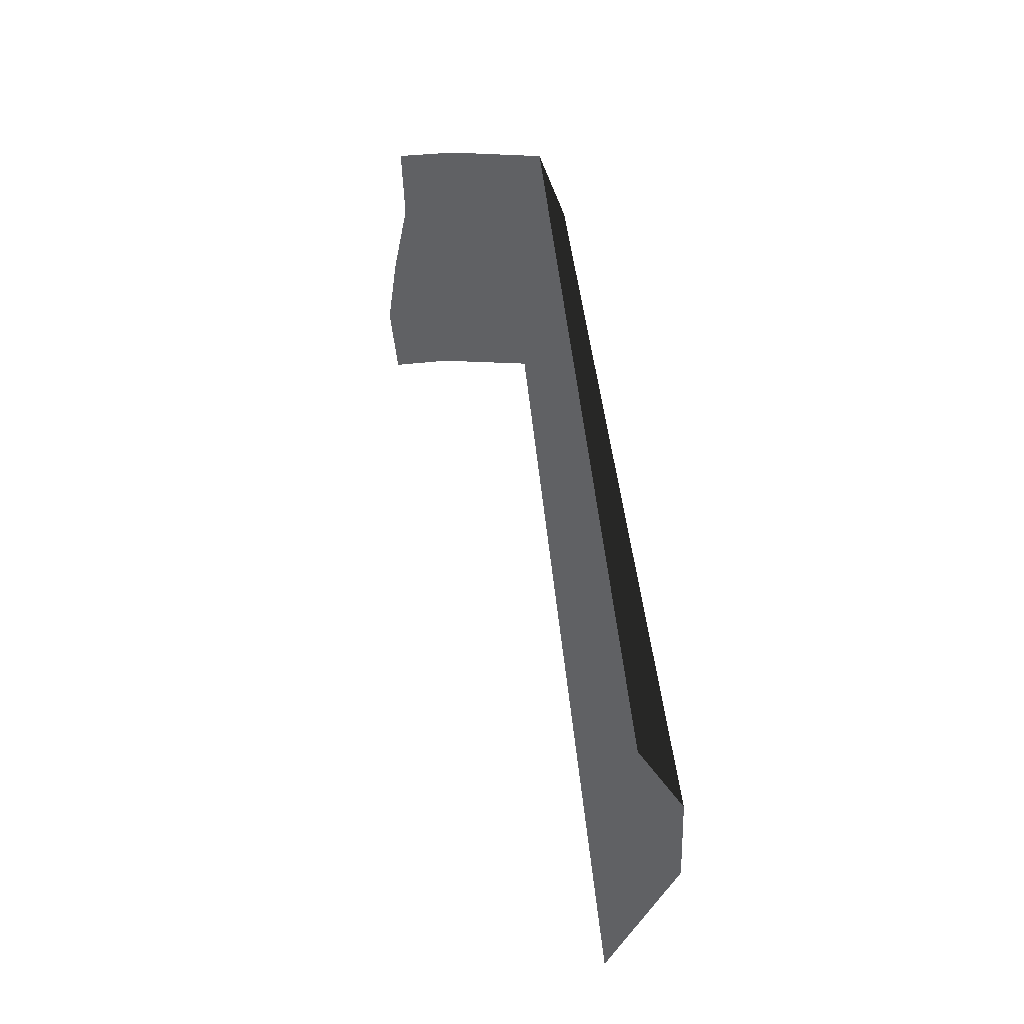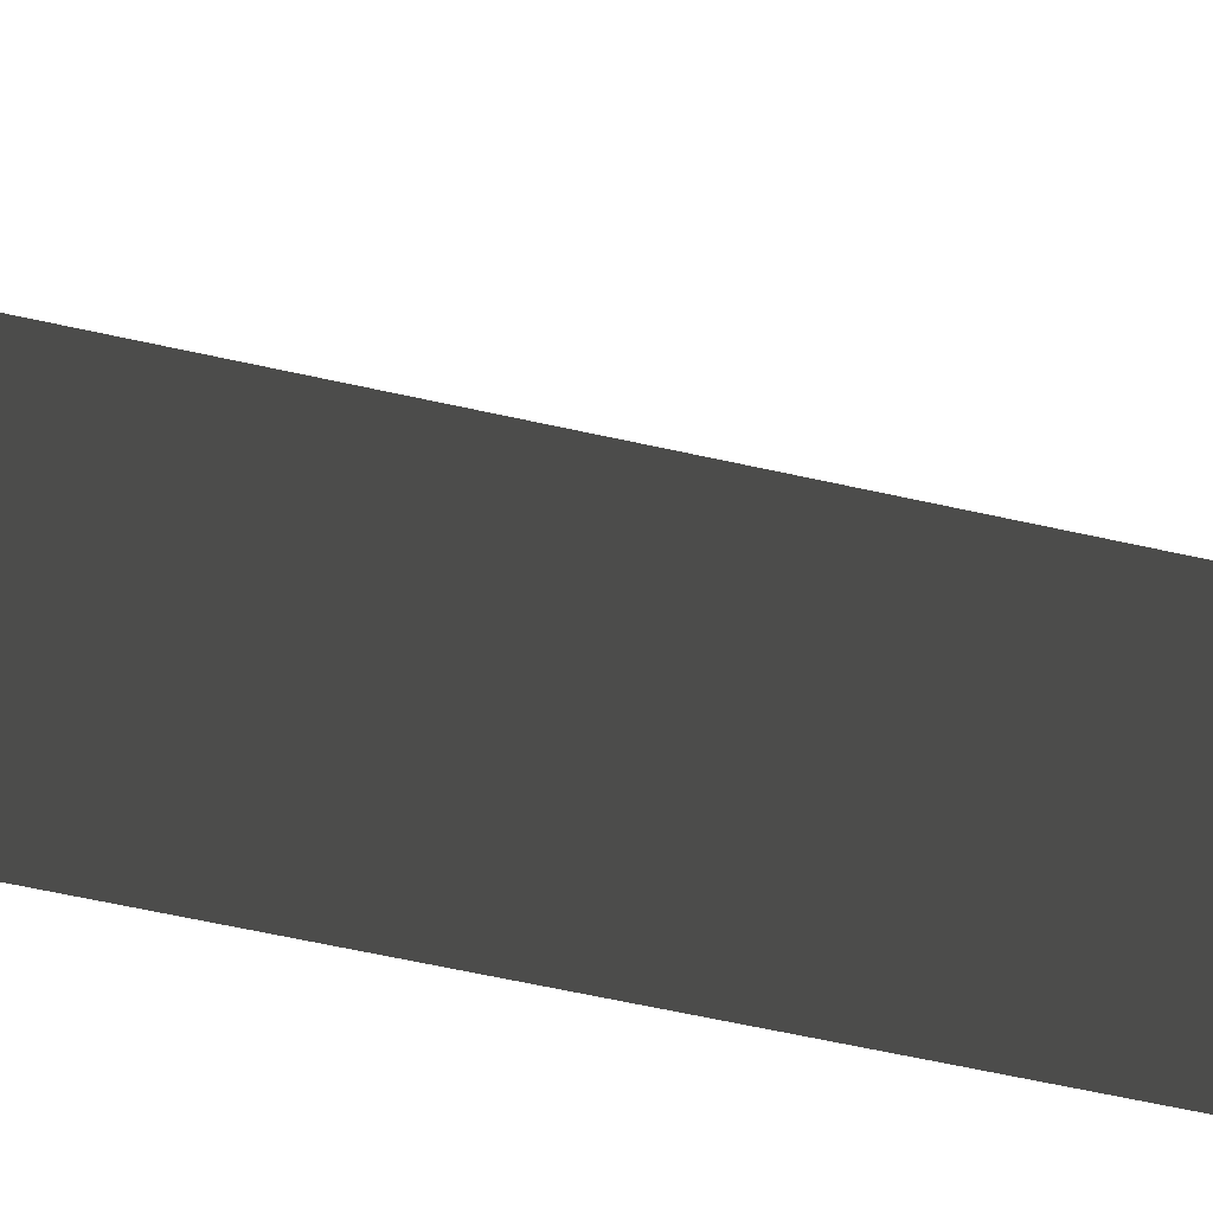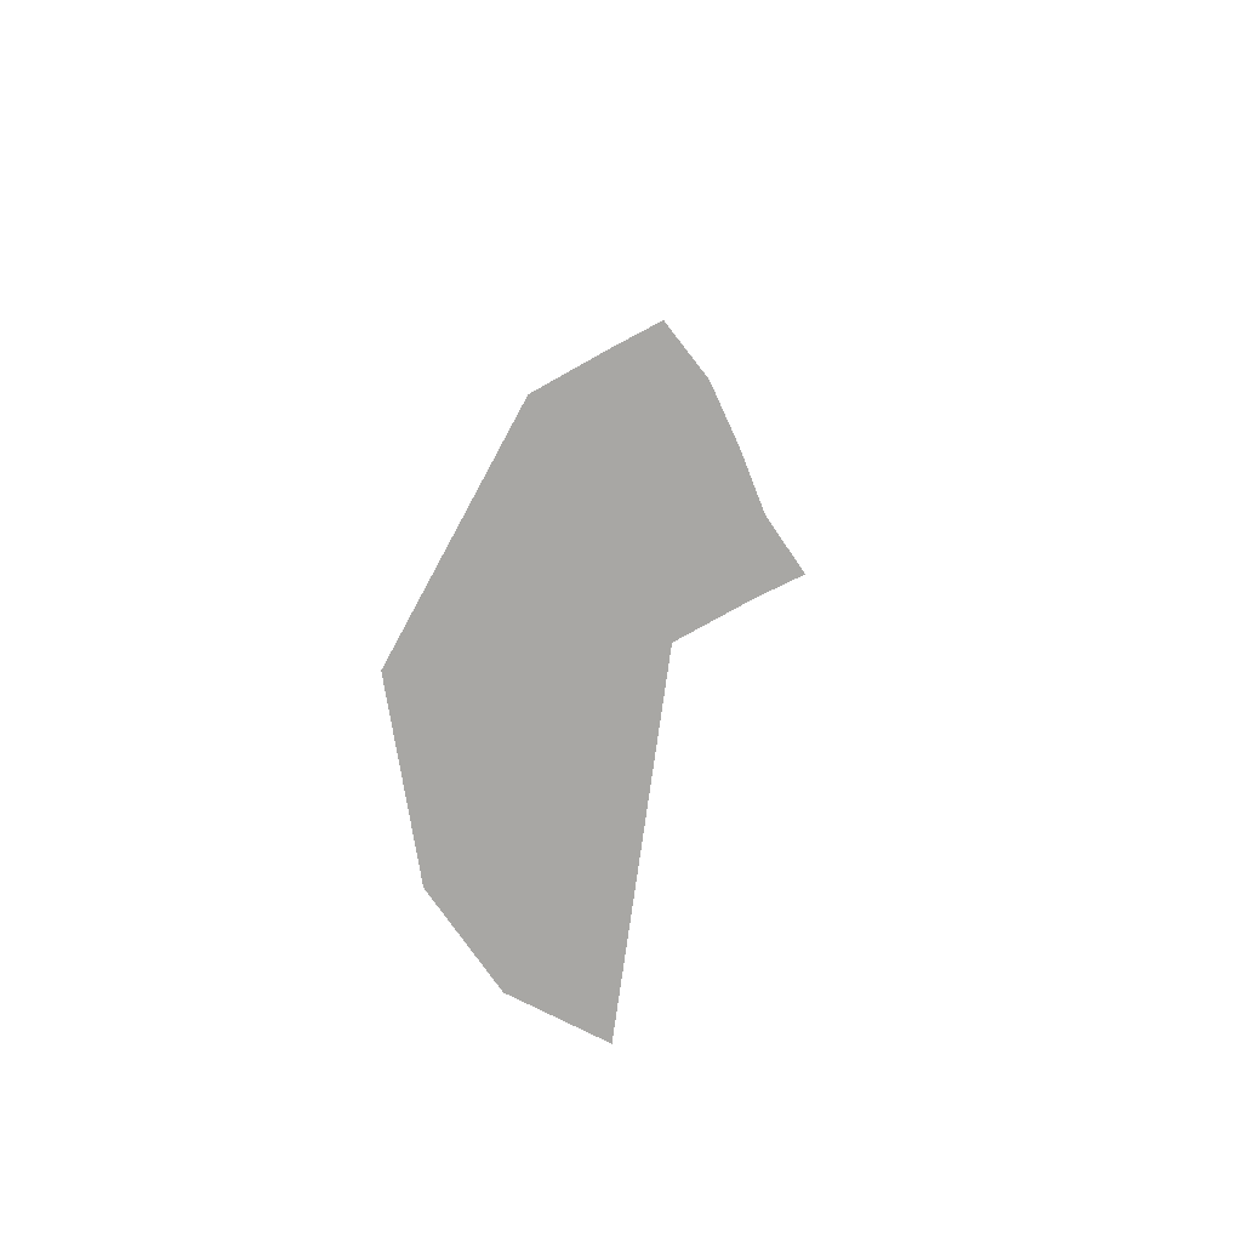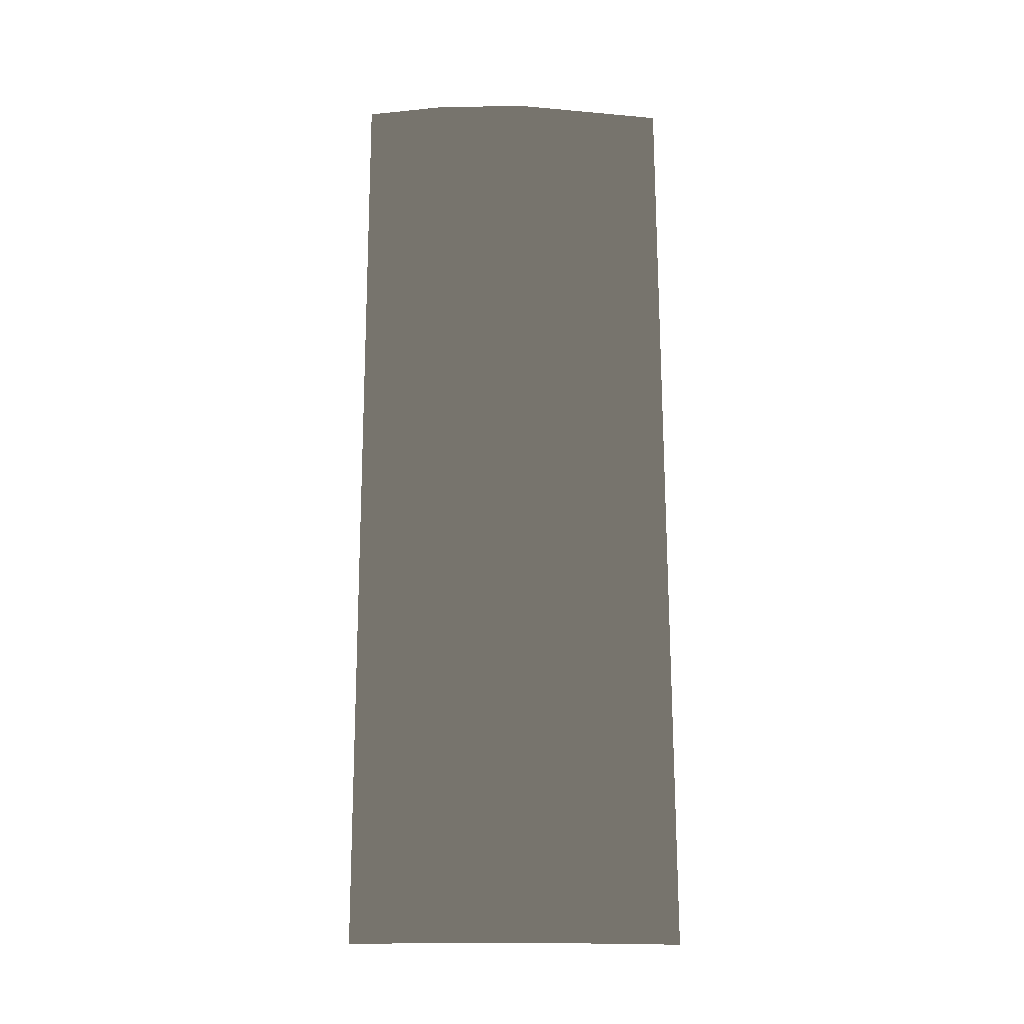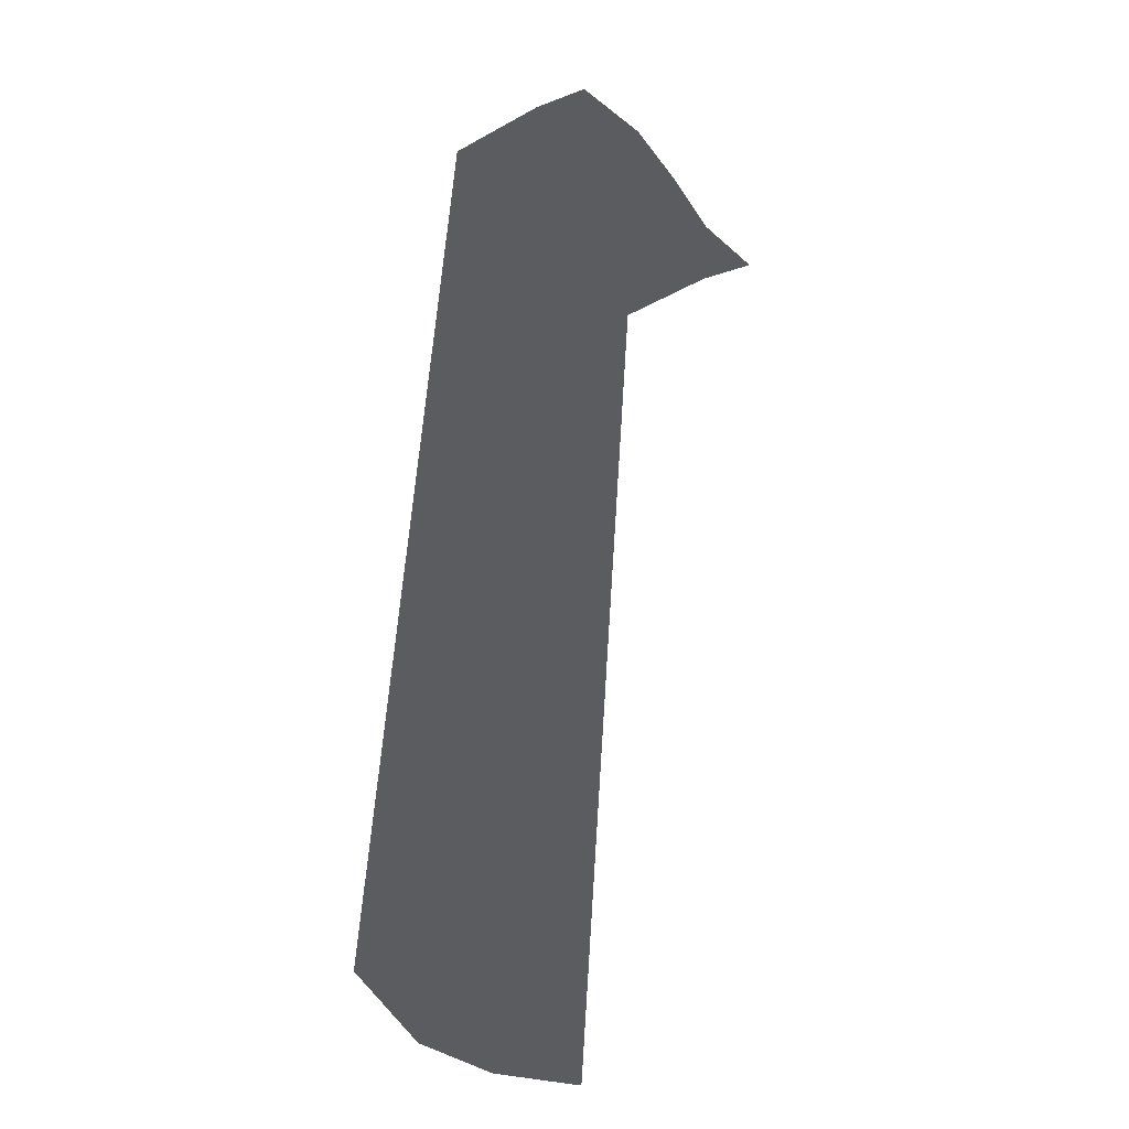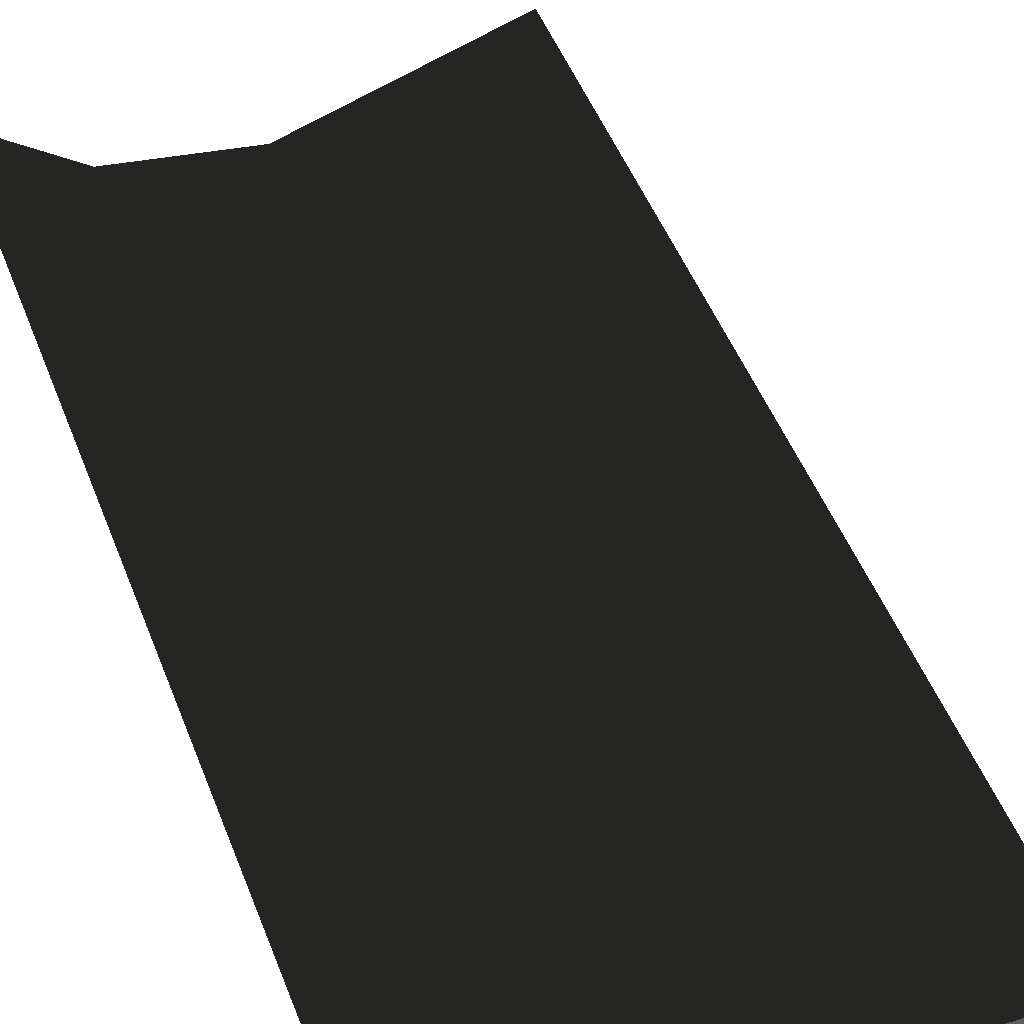
<metadata>
{"format":"obj","ext":"obj","renderer":"f3d","projection":"perspective","resolution":1024,"background":"white","views":[{"elev":-46.8,"azim":87.0,"up":"+Y"},{"elev":-39.3,"azim":-102.3,"up":"+Z"},{"elev":-74.6,"azim":-60.6,"up":"+Y"},{"elev":-15.2,"azim":178.4,"up":"+Y"},{"elev":-35.2,"azim":-53.8,"up":"+Y"},{"elev":44.4,"azim":162.3,"up":"+Z"}]}
</metadata>
<code>
g wall_diff2
v -0.5035 0.0427 0.003468
v -0.5035 -2.85 -0.2253
v -0.02908 -2.85 -0.4019
v -0.02127 0.01533 -0.1282
v -0.5035 0.04051 0.3361
v -0.2517 0.04051 0.3729
v -0 0.04051 0.3514
v 0.2517 0.04051 0.315
v 0.2745 -2.85 -0.3751
v 0.5035 0.04051 0.3361
v 0.2631 0.01533 -0.1073
v 0.5035 -2.85 -0.2253
v 0.5035 0.0427 0.003468
v 0.2517 0.04051 0.315
v 0.5035 0.04051 0.3361
v 0.5035 1.383e-07 0.5291
v 0.2517 1.356e-07 0.5081
v -0 0.04051 0.3514
v -0 1.356e-07 0.5444
v -0.2517 0.04051 0.3729
v -0.2517 1.452e-07 0.5659
v -0.5035 0.04051 0.3361
v -0.5035 1.383e-07 0.5291
g wall_diff2_0
f 3 2 1
f 4 3 1
f 1 5 4
f 5 6 4
f 6 7 4
f 7 8 4
f 9 3 4
f 8 10 4
f 11 9 4
f 10 11 4
f 12 9 11
f 11 10 13
f 13 12 11
f 16 15 14
f 17 16 14
f 17 14 18
f 19 17 18
f 19 18 20
f 21 19 20
f 21 20 22
f 23 21 22

</code>
